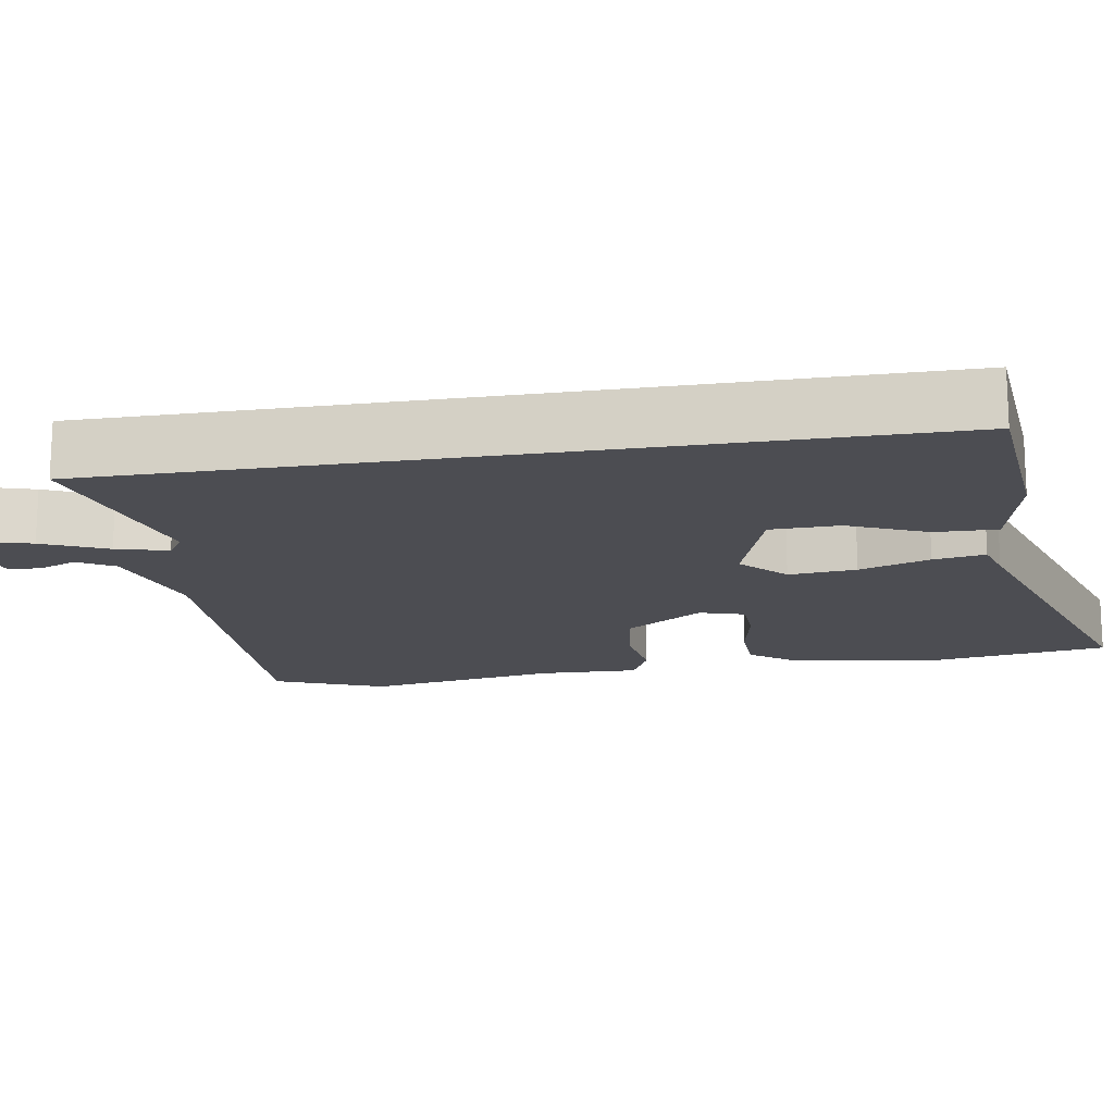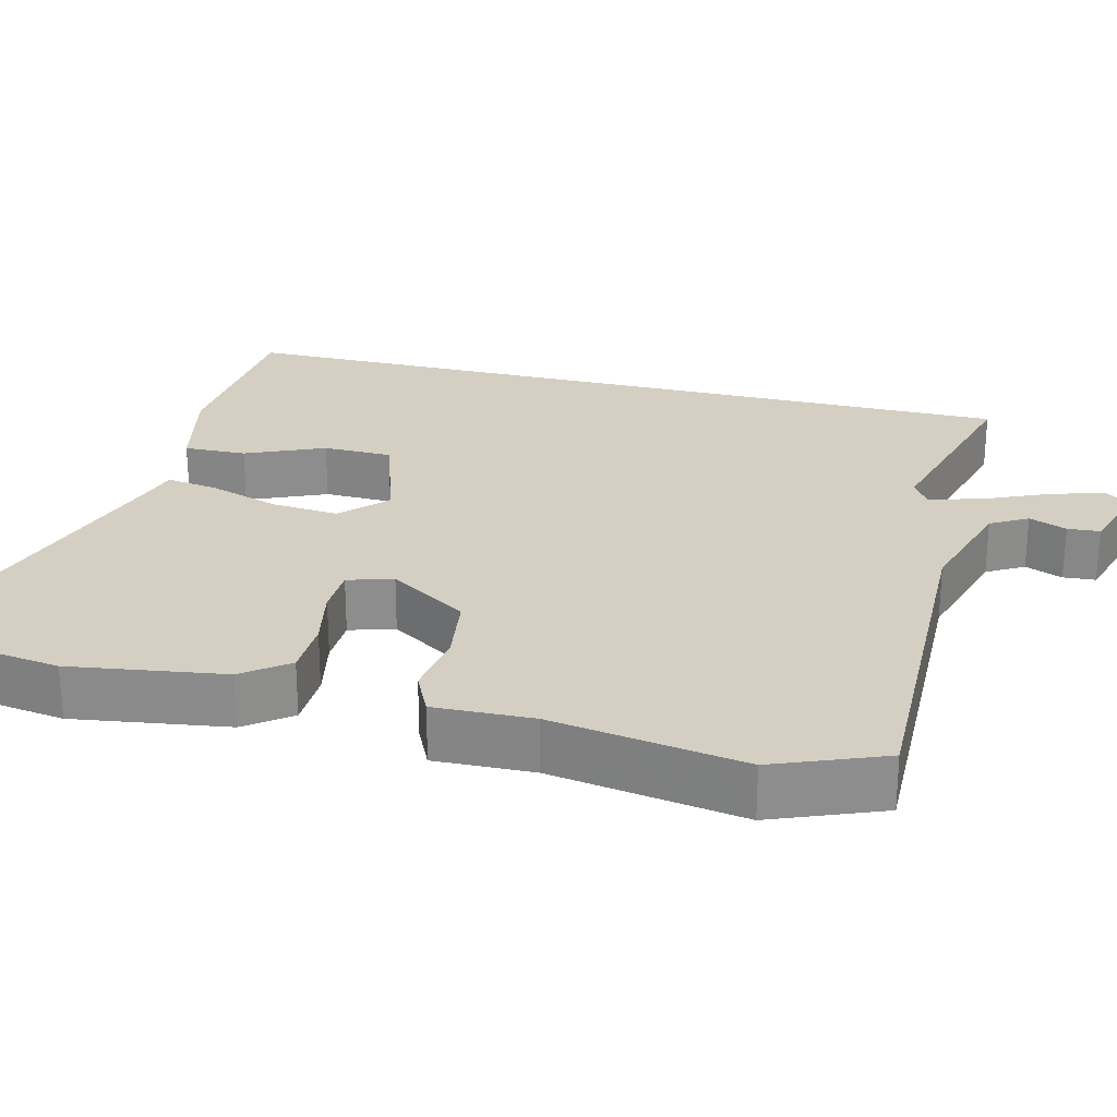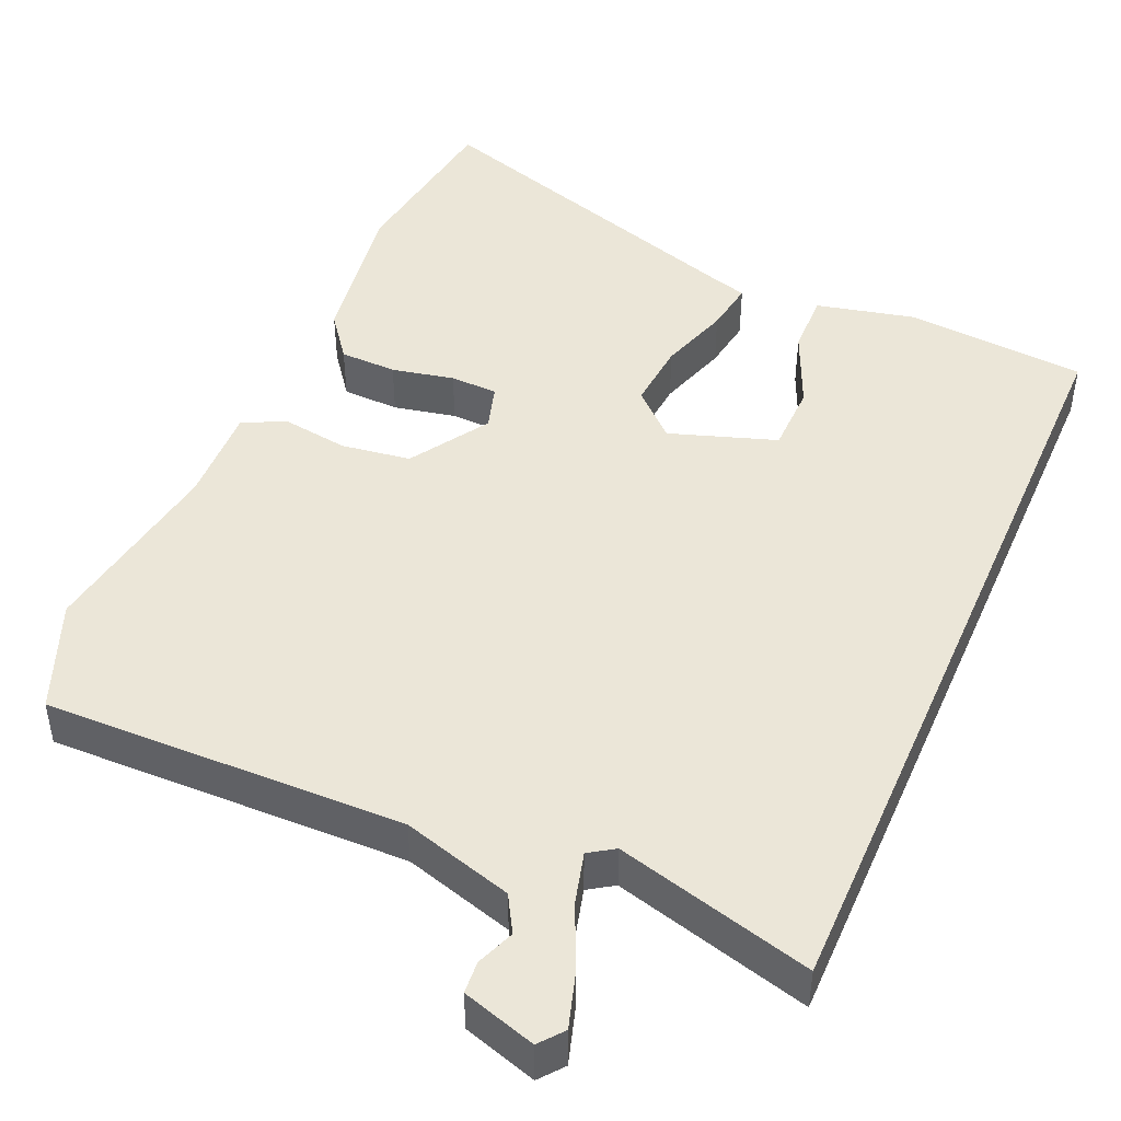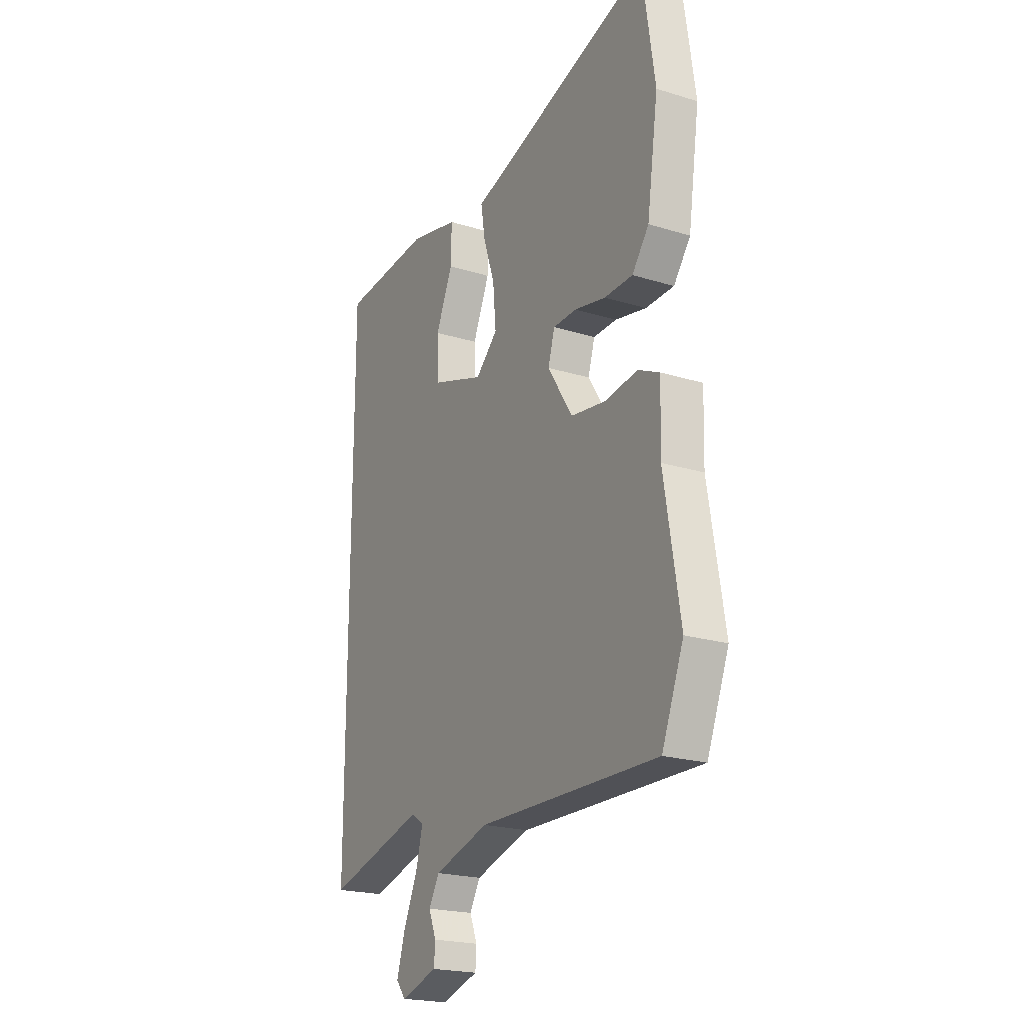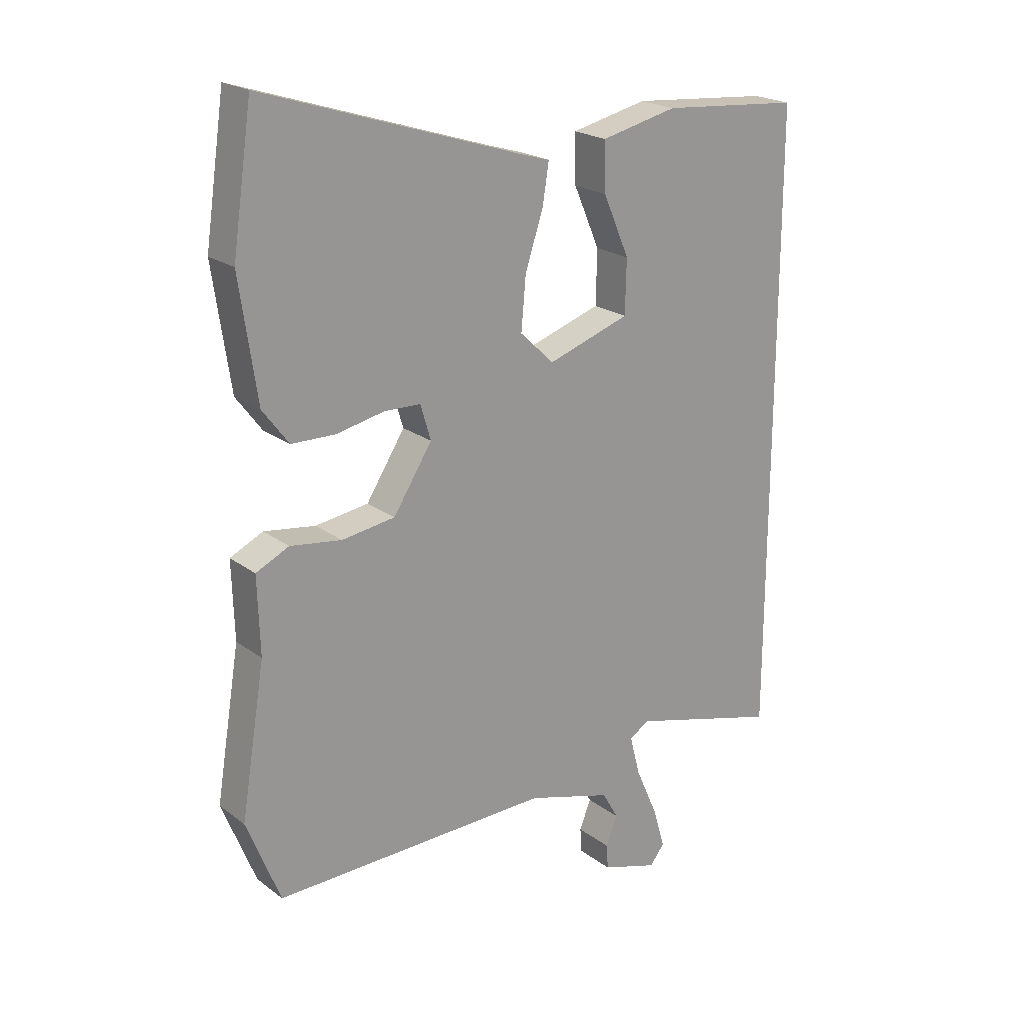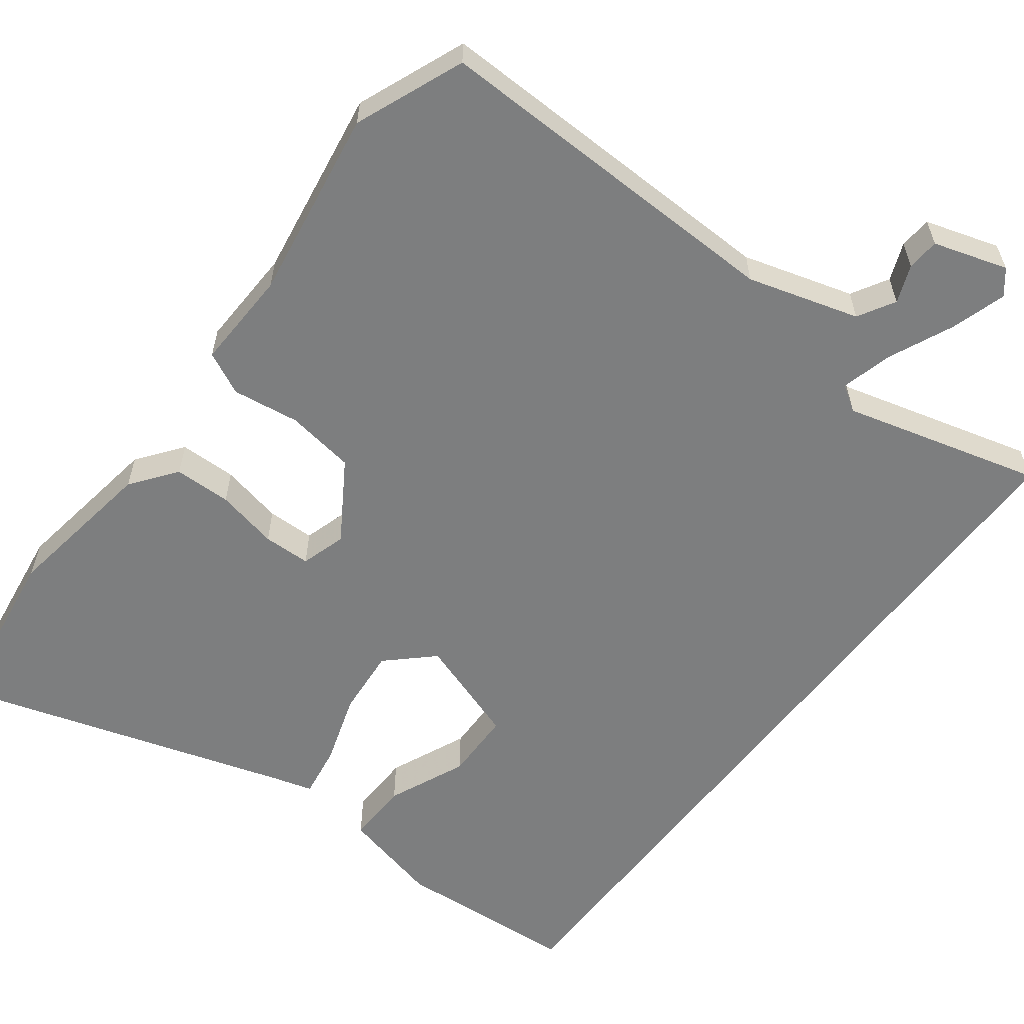
<metadata>
{"format":"obj","ext":"obj","renderer":"f3d","projection":"perspective","resolution":1024,"background":"white","views":[{"elev":-16.4,"azim":-80.6,"up":"+Y"},{"elev":25.7,"azim":104.0,"up":"+Y"},{"elev":46.1,"azim":-156.6,"up":"+Y"},{"elev":-21.2,"azim":61.1,"up":"+Z"},{"elev":21.4,"azim":142.3,"up":"+Z"},{"elev":-59.3,"azim":142.5,"up":"+Y"}]}
</metadata>
<code>
v 0.477 0.07 0.659
v 0.511 0.07 0.428
v 0.481 0.07 0.223
v 0.436 0.07 0.163
v 0.36 0.07 0.161
v 0.277 0.07 0.178
v 0.214 0.07 0.176
v 0.196 0.07 0.116
v 0.263 0.07 0.012
v 0.355 0.07 -0.001
v 0.444 0.07 0.012
v 0.501 0.07 -0.015
v 0.497 0.07 -0.147
v 0.539 0.07 -0.402
v 0.481 0.07 -0.548
v 0 0.07 -0.54
v -0.147 0.07 -0.584
v -0.175 0.07 -0.633
v -0.155 0.07 -0.683
v -0.158 0.07 -0.726
v -0.256 0.07 -0.757
v -0.282 0.07 -0.725
v -0.26 0.07 -0.652
v -0.222 0.07 -0.566
v -0.204 0.07 -0.497
v -0.238 0.07 -0.475
v -0.5 0.07 -0.547
v -0.5 0.07 0.528
v -0.259 0.07 0.548
v -0.127 0.07 0.518
v -0.129 0.07 0.435
v -0.174 0.07 0.331
v -0.172 0.07 0.239
v -0.03 0.07 0.192
v 0.029 0.07 0.248
v 0.021 0.07 0.338
v -0.01 0.07 0.432
v -0.021 0.07 0.501
v 0.033 0.07 0.517
v 0.477 0 0.659
v 0.511 0 0.428
v 0.481 0 0.223
v 0.436 0 0.163
v 0.36 0 0.161
v 0.277 0 0.178
v 0.214 0 0.176
v 0.196 0 0.116
v 0.263 0 0.012
v 0.355 0 -0.001
v 0.444 0 0.012
v 0.501 0 -0.015
v 0.497 0 -0.147
v 0.539 0 -0.402
v 0.481 0 -0.548
v 0 0 -0.54
v -0.147 0 -0.584
v -0.175 0 -0.633
v -0.155 0 -0.683
v -0.158 0 -0.726
v -0.256 0 -0.757
v -0.282 0 -0.725
v -0.26 0 -0.652
v -0.222 0 -0.566
v -0.204 0 -0.497
v -0.238 0 -0.475
v -0.5 0 -0.547
v -0.5 0 0.528
v -0.259 0 0.548
v -0.127 0 0.518
v -0.129 0 0.435
v -0.174 0 0.331
v -0.172 0 0.239
v -0.03 0 0.192
v 0.029 0 0.248
v 0.021 0 0.338
v -0.01 0 0.432
v -0.021 0 0.501
v 0.033 0 0.517
f 36 37 38 39
f 4 5 6
f 3 4 6
f 2 3 6
f 1 2 6
f 39 1 6
f 36 39 6
f 35 36 6
f 34 35 6 7
f 30 31 32
f 29 30 32
f 28 29 32
f 28 32 33
f 27 28 33
f 26 27 33
f 25 26 33 34
f 22 23 24
f 21 22 24
f 20 21 24
f 19 20 24
f 18 19 24
f 17 18 24 25
f 25 34 7
f 17 25 7
f 16 17 7
f 13 14 15 16
f 12 13 16
f 11 12 16
f 10 11 16
f 9 10 16
f 8 9 16
f 16 8 7
f 78 77 76 75
f 45 44 43
f 45 43 42
f 45 42 41
f 45 41 40
f 45 40 78
f 45 78 75
f 45 75 74
f 46 45 74 73
f 71 70 69
f 71 69 68
f 71 68 67
f 72 71 67
f 72 67 66
f 72 66 65
f 73 72 65 64
f 63 62 61
f 63 61 60
f 63 60 59
f 63 59 58
f 63 58 57
f 64 63 57 56
f 46 73 64
f 46 64 56
f 46 56 55
f 55 54 53 52
f 55 52 51
f 55 51 50
f 55 50 49
f 55 49 48
f 55 48 47
f 46 47 55
f 1 40 41 2
f 2 41 42 3
f 3 42 43 4
f 4 43 44 5
f 5 44 45 6
f 6 45 46 7
f 7 46 47 8
f 8 47 48 9
f 9 48 49 10
f 10 49 50 11
f 11 50 51 12
f 12 51 52 13
f 13 52 53 14
f 14 53 54 15
f 15 54 55 16
f 16 55 56 17
f 17 56 57 18
f 18 57 58 19
f 19 58 59 20
f 20 59 60 21
f 21 60 61 22
f 22 61 62 23
f 23 62 63 24
f 24 63 64 25
f 25 64 65 26
f 26 65 66 27
f 27 66 67 28
f 28 67 68 29
f 29 68 69 30
f 30 69 70 31
f 31 70 71 32
f 32 71 72 33
f 33 72 73 34
f 34 73 74 35
f 35 74 75 36
f 36 75 76 37
f 37 76 77 38
f 38 77 78 39
f 39 78 40 1

</code>
